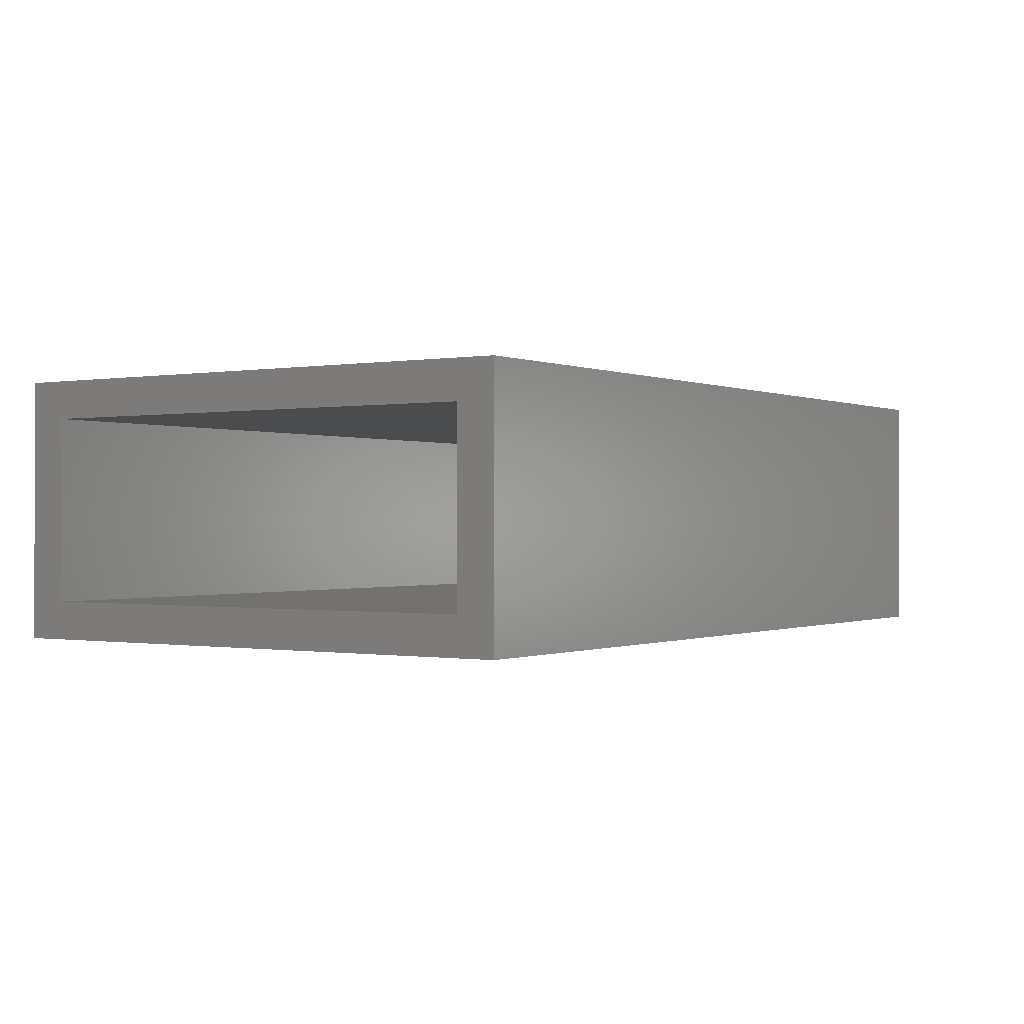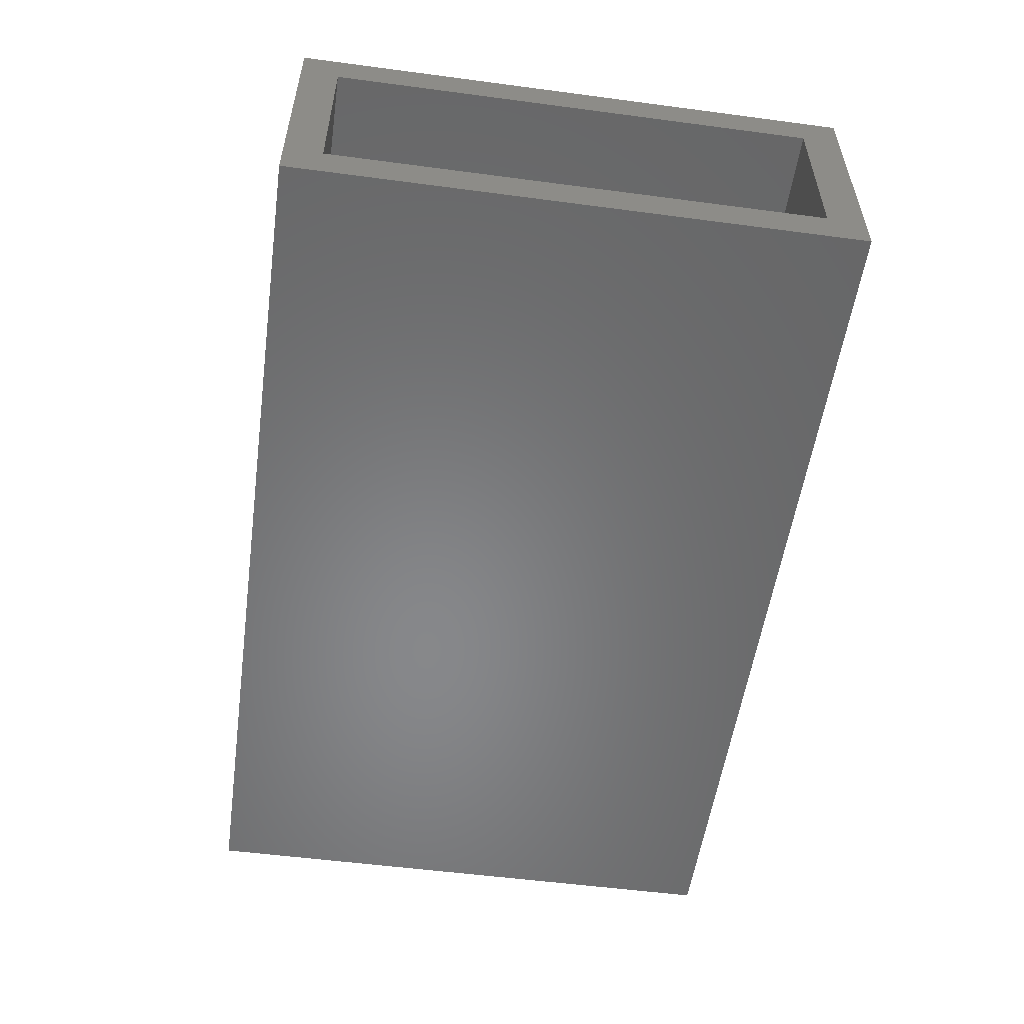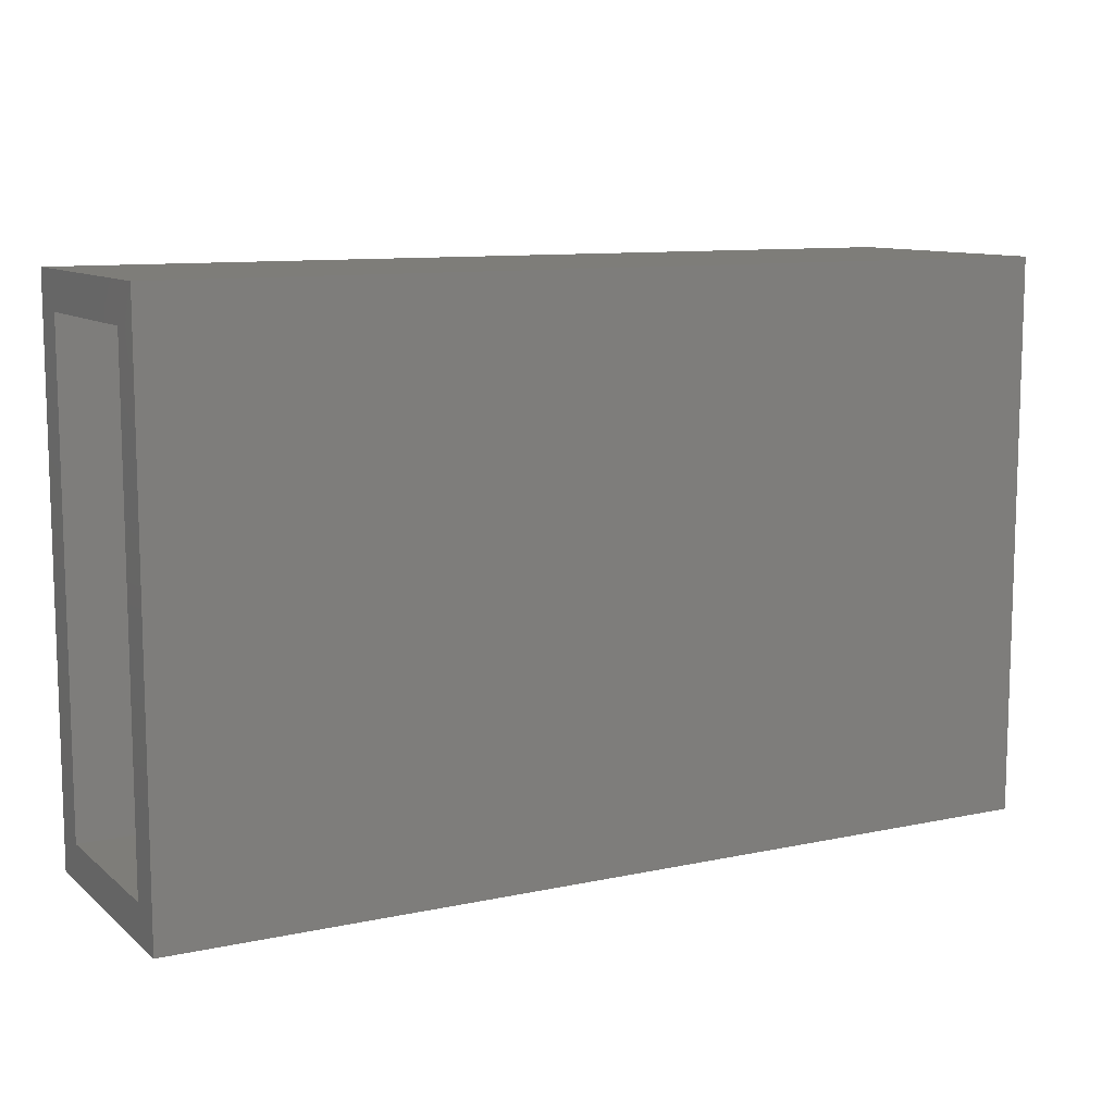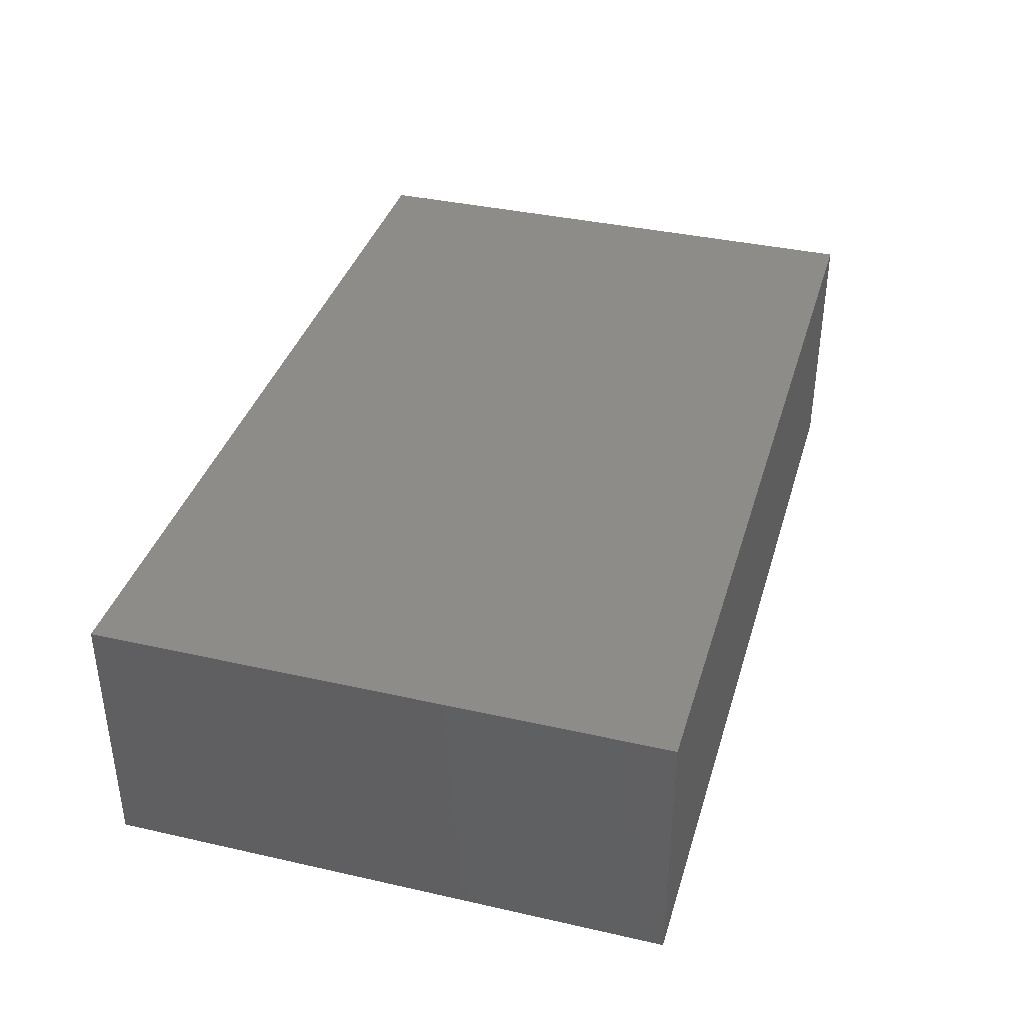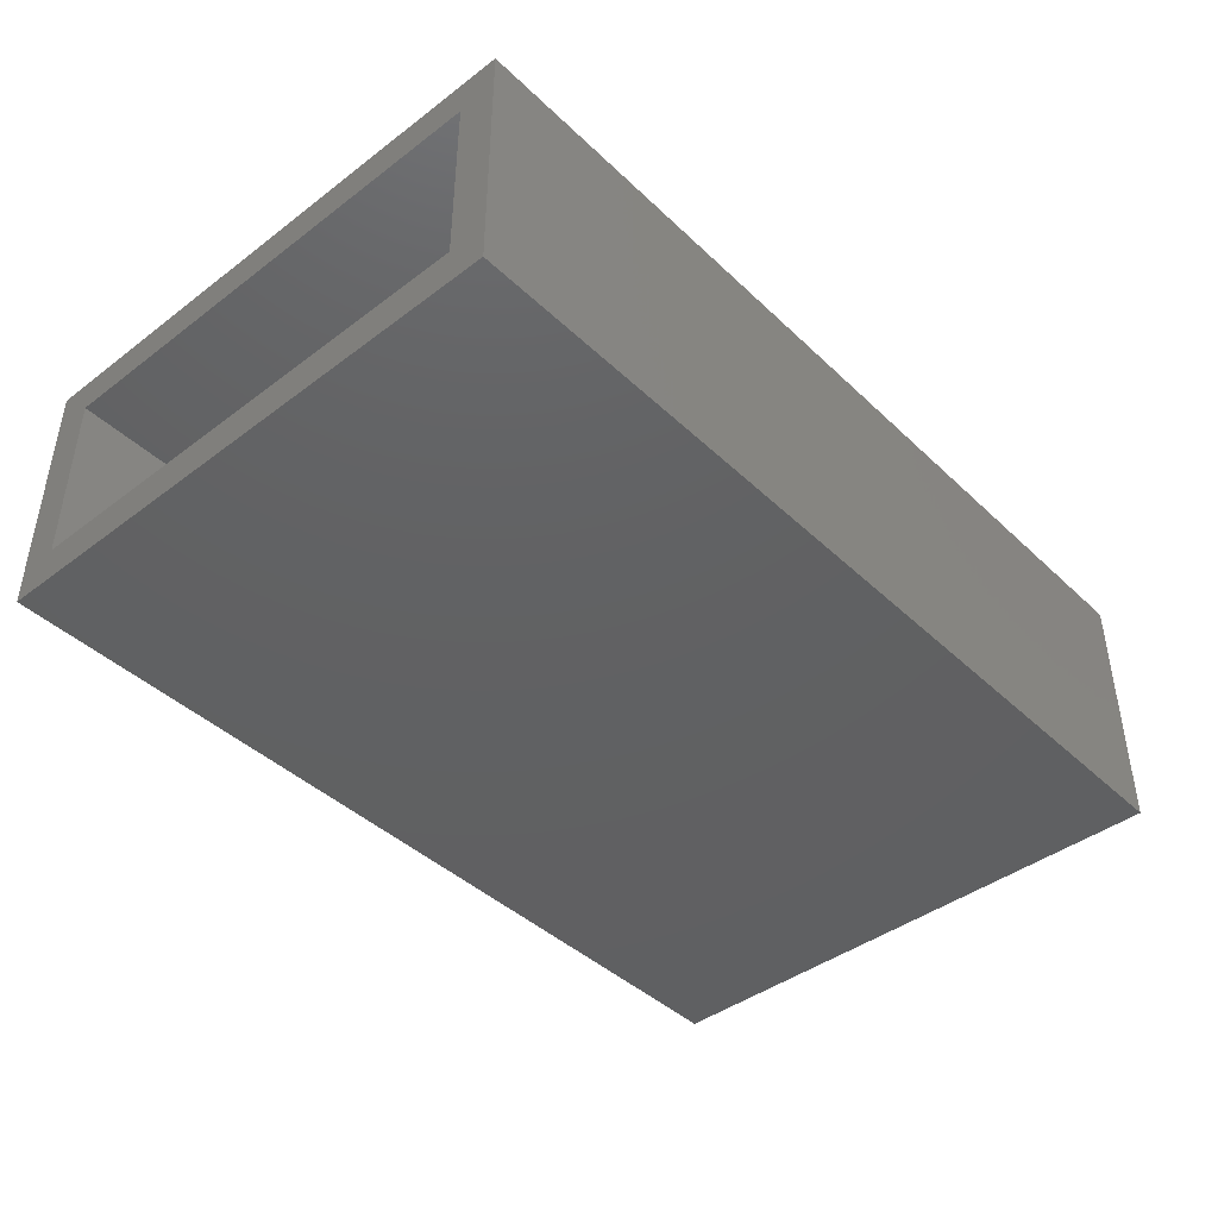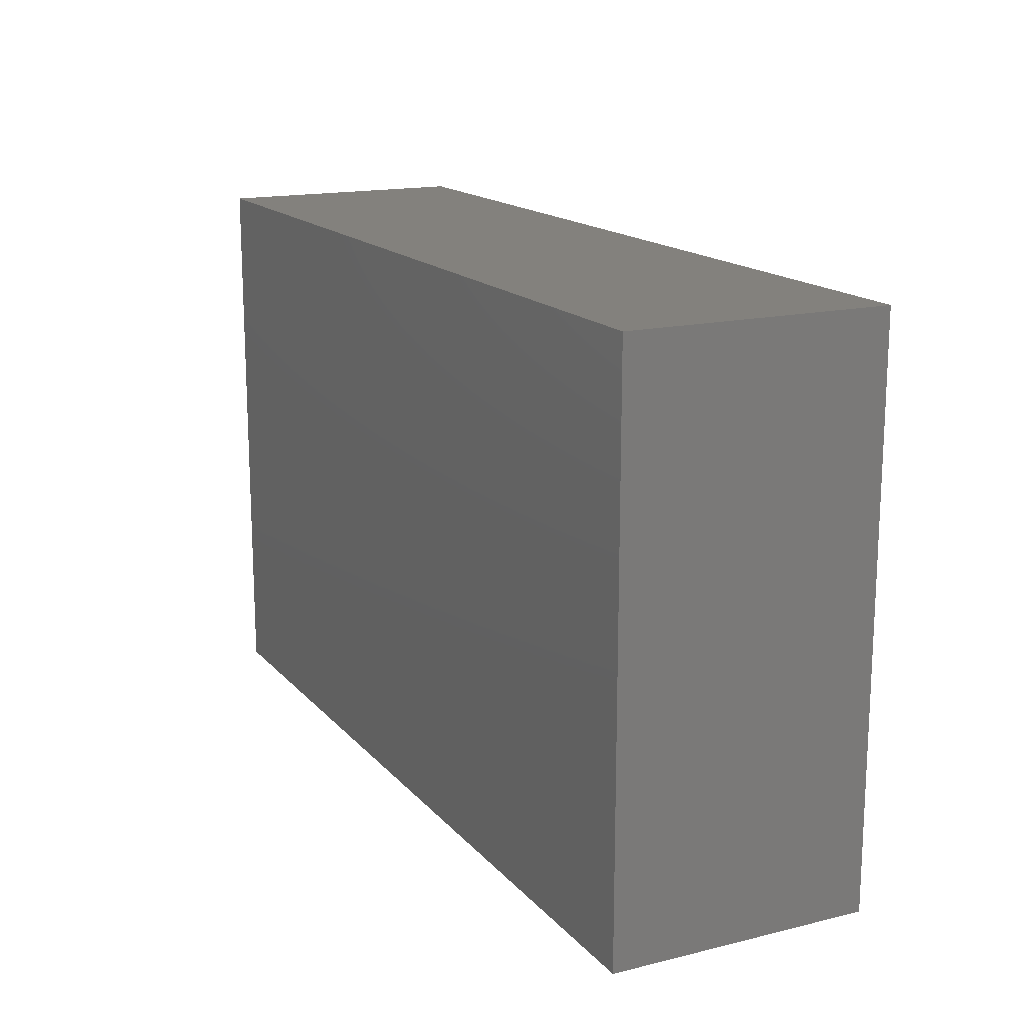
<metadata>
{"format":"stl","ext":"stl","renderer":"f3d","projection":"perspective","resolution":1024,"background":"white","views":[{"elev":-0.4,"azim":-56.5,"up":"+Z"},{"elev":-54.3,"azim":-98.0,"up":"+Z"},{"elev":10.3,"azim":-28.4,"up":"+Y"},{"elev":37.5,"azim":106.1,"up":"+Z"},{"elev":-42.7,"azim":-48.1,"up":"+Z"},{"elev":16.1,"azim":63.4,"up":"+Y"}]}
</metadata>
<code>
# stl→obj: 16 verts, 28 faces
v -0.5625 -0.3203 0.375
v -0.5625 -0.2656 0.3203
v -0.5625 -0.3203 0
v -0.5625 -0.2656 0.05469
v -0.5625 0.4948 0
v -0.5625 0.4401 0.05469
v -0.5625 0.4948 0.375
v -0.5625 0.4401 0.3203
v 0.6953 -0.2656 0.3203
v 0.6953 -0.2656 0.05469
v 0.6953 0.4401 0.3203
v 0.6953 0.4401 0.05469
v 0.75 -0.3203 0.375
v 0.75 0.4948 0.375
v 0.75 -0.3203 0
v 0.75 0.4948 0
f 1 2 3
f 3 2 4
f 3 4 5
f 5 4 6
f 5 6 7
f 7 6 8
f 7 8 1
f 1 8 2
f 2 9 4
f 4 9 10
f 11 8 12
f 12 8 6
f 6 4 12
f 12 4 10
f 8 11 2
f 2 11 9
f 9 11 10
f 10 11 12
f 1 13 7
f 7 13 14
f 3 5 15
f 15 5 16
f 14 16 7
f 7 16 5
f 13 15 14
f 14 15 16
f 1 3 13
f 13 3 15

</code>
